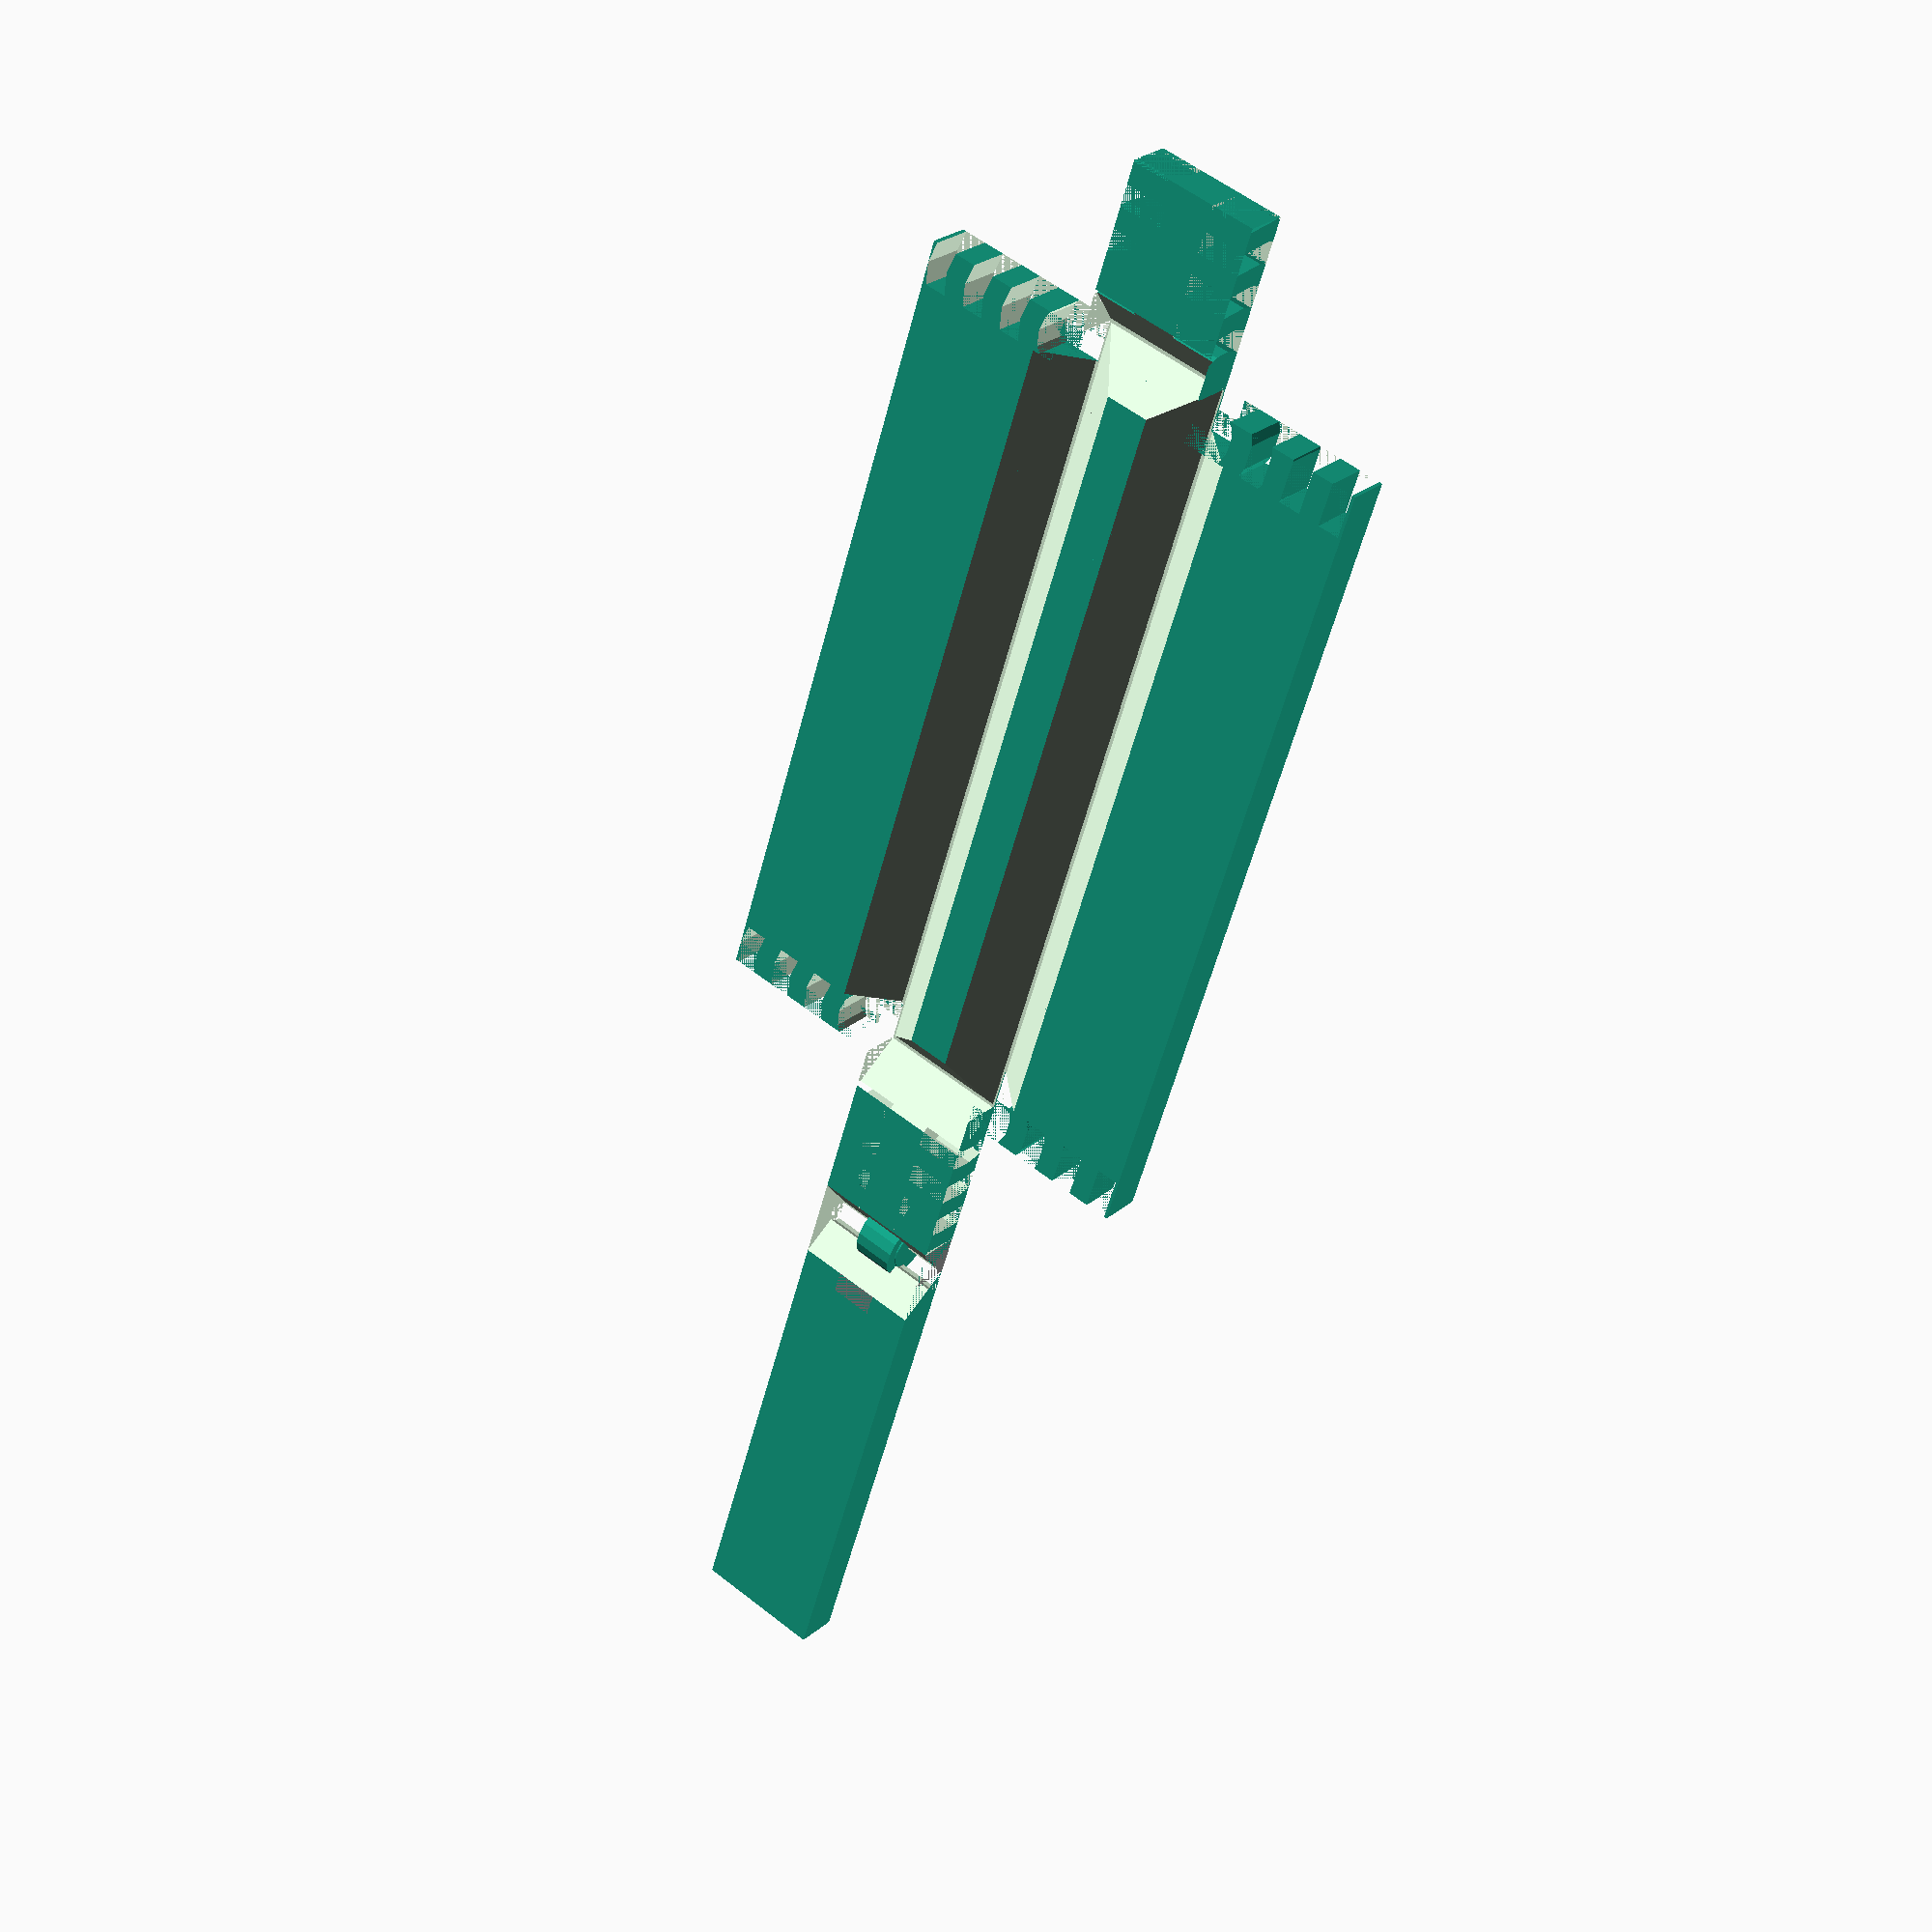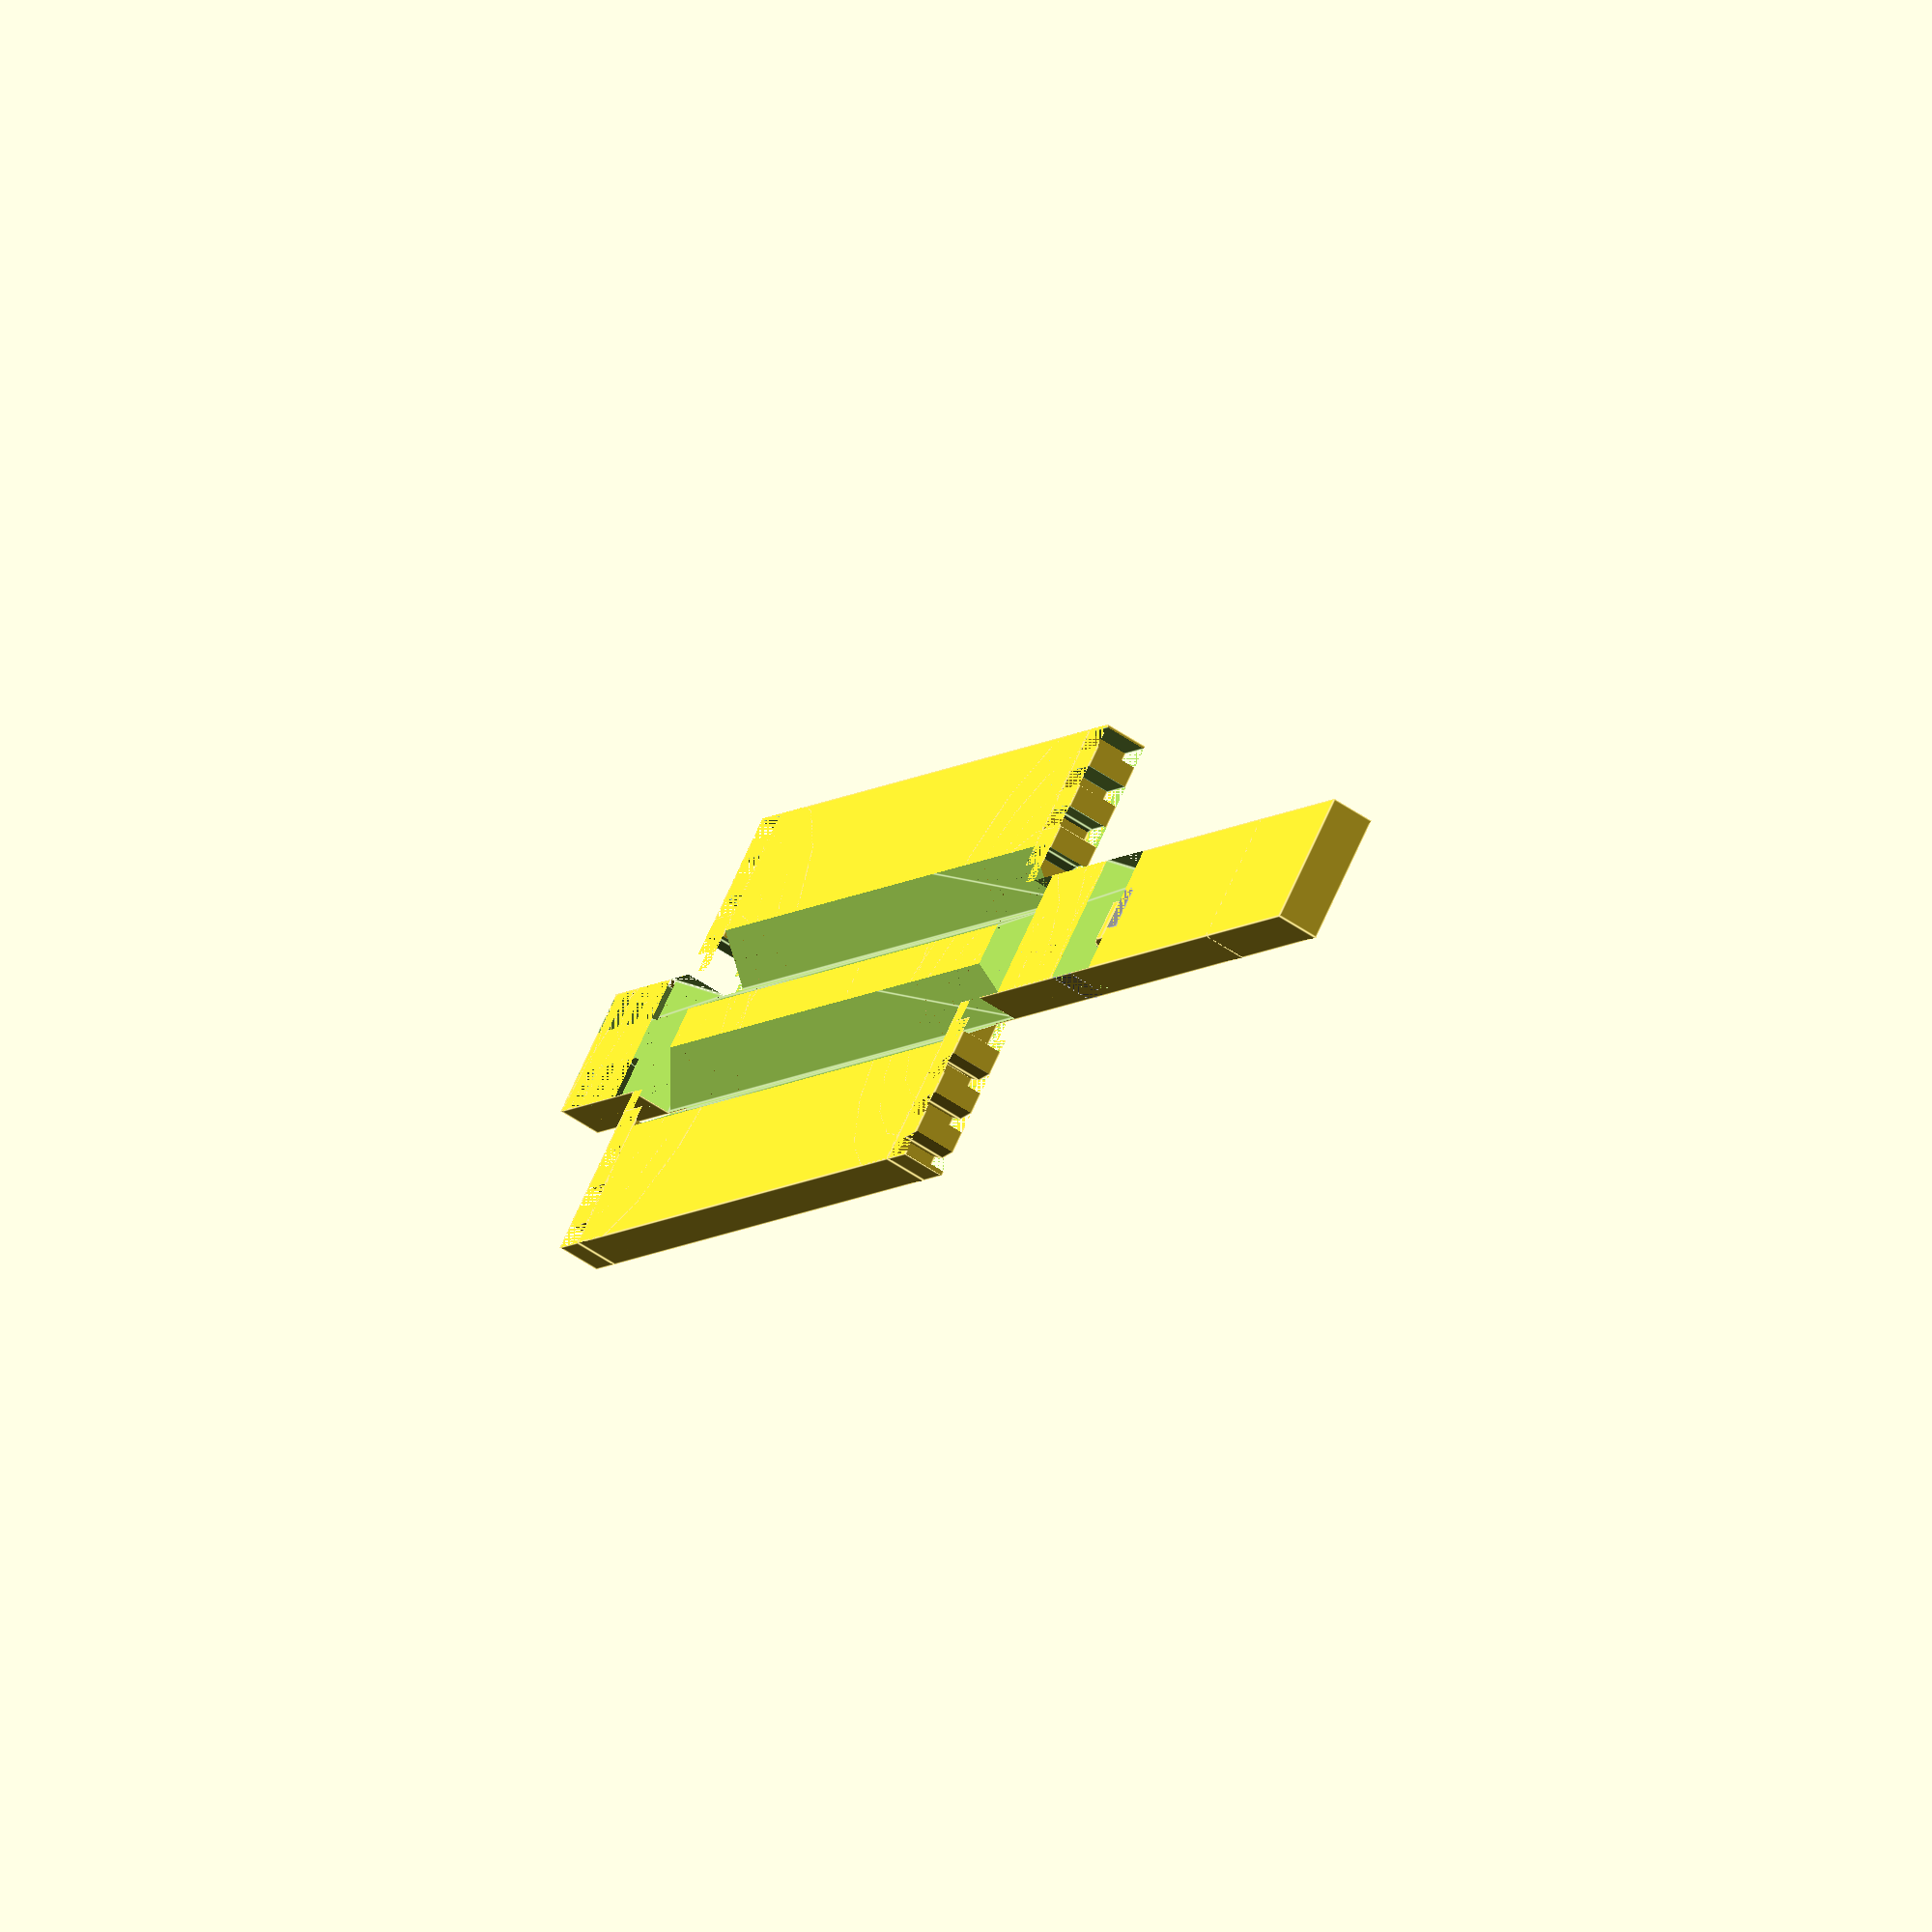
<openscad>
$fn=17;

// box width
w=30;
// box height
h=40;
// box depth
t=190;
// box wall thickness
s=10;

// closing layer / upper layer
cl=0.4; 
// Spiel um das Gelenk aussen
pl=0.3;
// Spiel im Gelenk innen
ip=0.5;

rotate([180,0,0]) base();


module base(){
    e=0.001;
    v=s/2-.1;
    difference(){
        union(){
            difference(){
                union(){
                    translate([  0, -h, 0]) cube([w,h,s], center=true); // platte 1
                    difference() {
                        union(){
                        // platte 5 - unter scharnier
                        translate([ 0,   h   -(h-t), 0]) cube([w,h+2*s -(h-t),s], center=true);
                        // deckel
                        translate([ 0, 2*h+s -(h-t), 0]) cube([w,t,s], center=true);
                        }
                        
                    // bohrung for duenne gelenktrommel 
                    translate([0,h/2*3+s -(h-t), -s/2]) rotate([0, 90, 0]) cylinder(d=s+ip, h=w, center=true);

                    // raum um grosse gelenktrommel
                    translate([ 0,h/2*3+s -(h-t), -s/2]) rotate([0, 90, 0]) cylinder(d=s*1.5+2*pl, h=w/3, center=true);
                    }
                // Halterung der duennen Gelenkstaebe
                color("gray") translate([ w/3,3/2*h+s/2 -(h-t), 0]) cube([w/3,s,s], center=true);
                color("gray") translate([-w/3,3/2*h+s/2 -(h-t), 0]) cube([w/3,s,s], center=true);

               color("gray") translate([  0, h+h-h/2+s+s+ip/2 -(h-t), 0]) cube([w/3,s,s], center=true); //-.5/2
                }
            // Schwalbenschwaenze vertikal
            translate([ (w-s+e)/2,-h/2, 0]) rotate([0,-90, 0]) cut( );
            translate([-(w-s+e)/2,-h/2, 0]) rotate([0, 90, 0]) cut( );
            translate([ (w-s+e)/2, h/2, 0]) rotate([0,-90, 0]) cut(-1);
            translate([-(w-s+e)/2, h/2, 0]) rotate([0, 90, 0]) cut(-1);

            }

        // platten 2 bis 4
        translate([       0, -(h-t)/2, 0]) cube([w,t    ,s], center=true);
        translate([ (h+w)/2, -(h-t)/2, 0]) cube([h,t-2*s,s], center=true);
        translate([-(h+w)/2, -(h-t)/2, 0]) cube([h,t-2*s,s], center=true);
        }

    // knickgelenke horizontal
    translate([ 0,-h/2  , 0]) CutCube(w);
    translate([ 0, h/2 -(h-t) , 0]) CutCube(w);
    translate([ 0, h/2*3+s -(h-t) , 0  ]) CutCube(w);

    // knickgelenke vertical
    translate([ -w/2, 0-(h-t)/2, 0]) rotate([0, 0, 90]) CutCube(t);
    translate([  w/2, 0-(h-t)/2, 0]) rotate([0, 0, 90]) CutCube(t);
    }


    // dicke gelenktrommel
    translate([   0,h/2*3+s   -(h-t), -s/2]) {
        difference() {
            union(){
            difference() {
                // dicke gelenktrommel
                translate([         0,0, 0]) rotate([0, 90, 0]) cylinder(d=s*1.5, h=w/3-.6, center=true);
                translate([ w/3/2-s/2,0 -(h-t)*2, 0]) rotate([0, 90, 0]) cylinder(d=s+pl, h=s+pl, center=true);
                translate([-w/3/2+s/2,0 -(h-t)*2, 0]) rotate([0, 90, 0]) cylinder(d=s+pl, h=s+pl, center=true);
                }

            translate([ w/3-s/2-v,0, 0])    rotate([ 0, 90, 0]) cylinder(d=s, h=w/3, center=true);
            translate([-w/3+s/2+v,0, 0])    rotate([ 0, 90, 0]) cylinder(d=s, h=w/3, center=true);

            translate([ w/3/2-s/2,0, 0]) rotate([0, 90, 0]) cylinder(d=s-.5, h=s-pl, center=true);
            translate([-w/3/2+s/2,0, 0]) rotate([0, 90, 0]) cylinder(d=s-.5, h=s-pl, center=true);

            }
            
// cut                  translate([0, 0, -s/2]) cube([w,w,s+e], center=true);
// cut                  translate([w/2 -6, 0, ]) cube([w,w,3*s], center=true);
            } 
        }

    translate([ -(w+h)/2, -(h-s)/2, 0])
        intersection(){
            cube([h,s,s], center=true);
            translate([ h/2, 0+h-t, 0]) cut(-1);
            }
    //!
    translate([ -(w+h)/2,  (h-s)/2   -(h-t), 0])
        intersection(){
            cube([h,s,s], center=true);
            translate([ h/2, 0+h-t, 0]) cut(-1);
            }
    translate([ (w+h)/2, -(h-s)/2, 0])
        intersection(){
            cube([h,s,s], center=true);
            translate([-h/2, 0, 0]) cut();
            }
    translate([ (w+h)/2,  (h-s)/2   -(h-t), 0])
        intersection(){
            cube([h,s,s], center=true);
            translate([-h/2, 0, 0]) cut();
            }

    module cut(v=1, m=h){
        umax=4;
        translate([0, (v<0)?-(h-t):0, 0]) 
        intersection(){
            for (u=[1:umax]){
                r=s/2+m*u/umax;
                difference(){
                        cylinder(r1=r         , r2=r         , h=s+e, center=true);
                        cylinder(r1=r-m/umax/2, r2=r-m/umax/2, h=s+e, center=true);
                        } // difference()
            //           t                  h     t, s
//            translate([0, v*(m*.75/2+s/2), 0]) cube([m*1.5,m*.75,s+2*e], center=true);
            }
 
    union(){
        translate([          0,   v*(-h/2),   0]) cube([s,h,s], center=true);
        translate([v*(s/2+h/2),          0,   0]) cube([h,s,s], center=true);
    }

        } // difference()
    } // module cut()

        
    module CutCube(w=10){
        l=2*s;
        p=sqrt(2*l*l);
        d=cl/l*p;
        rotate([90, 0, 90]) translate([ 0, -s/2, -w/2]) 
        linear_extrude(w){
            polygon(points = [ [-cl,cl], [cl,cl], [p,p], [-p,p], ]);
            }
        }
}

</openscad>
<views>
elev=334.6 azim=342.3 roll=217.0 proj=p view=wireframe
elev=58.0 azim=44.6 roll=234.9 proj=o view=edges
</views>
